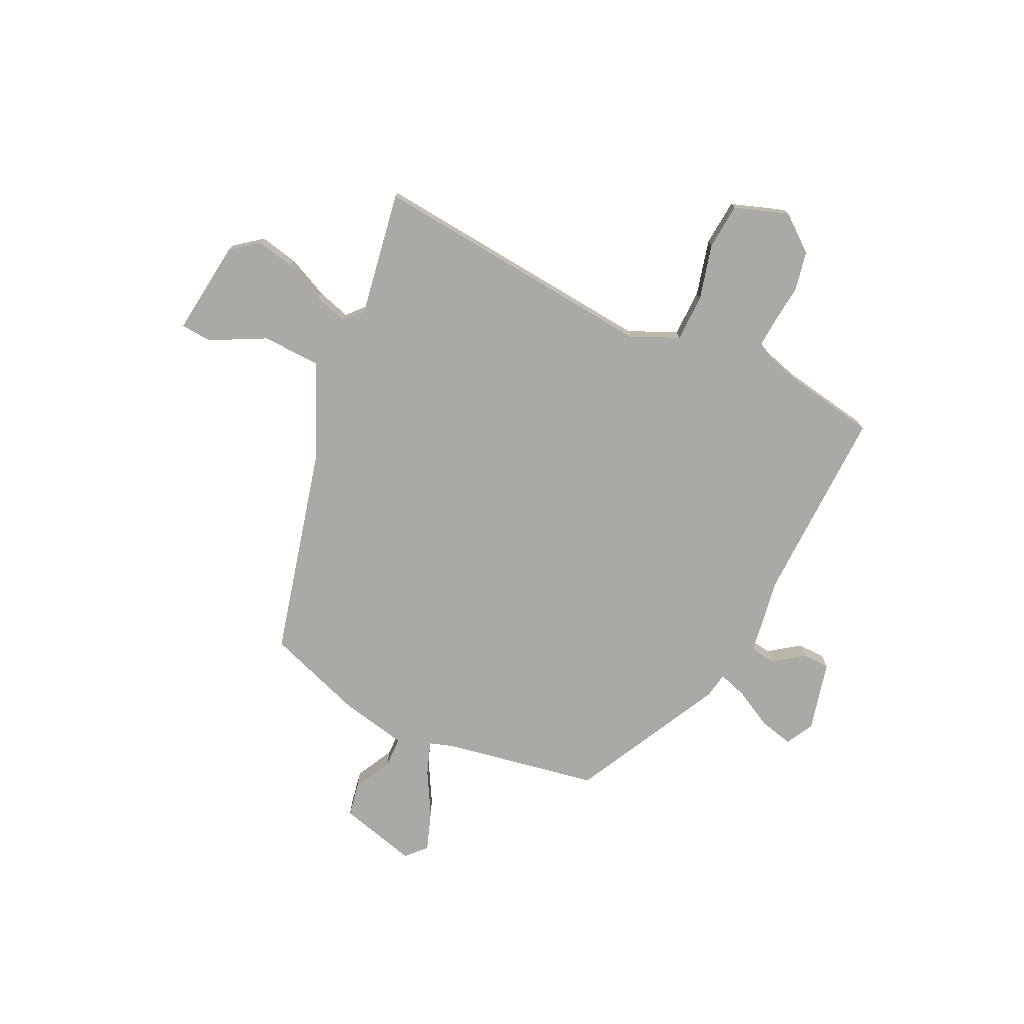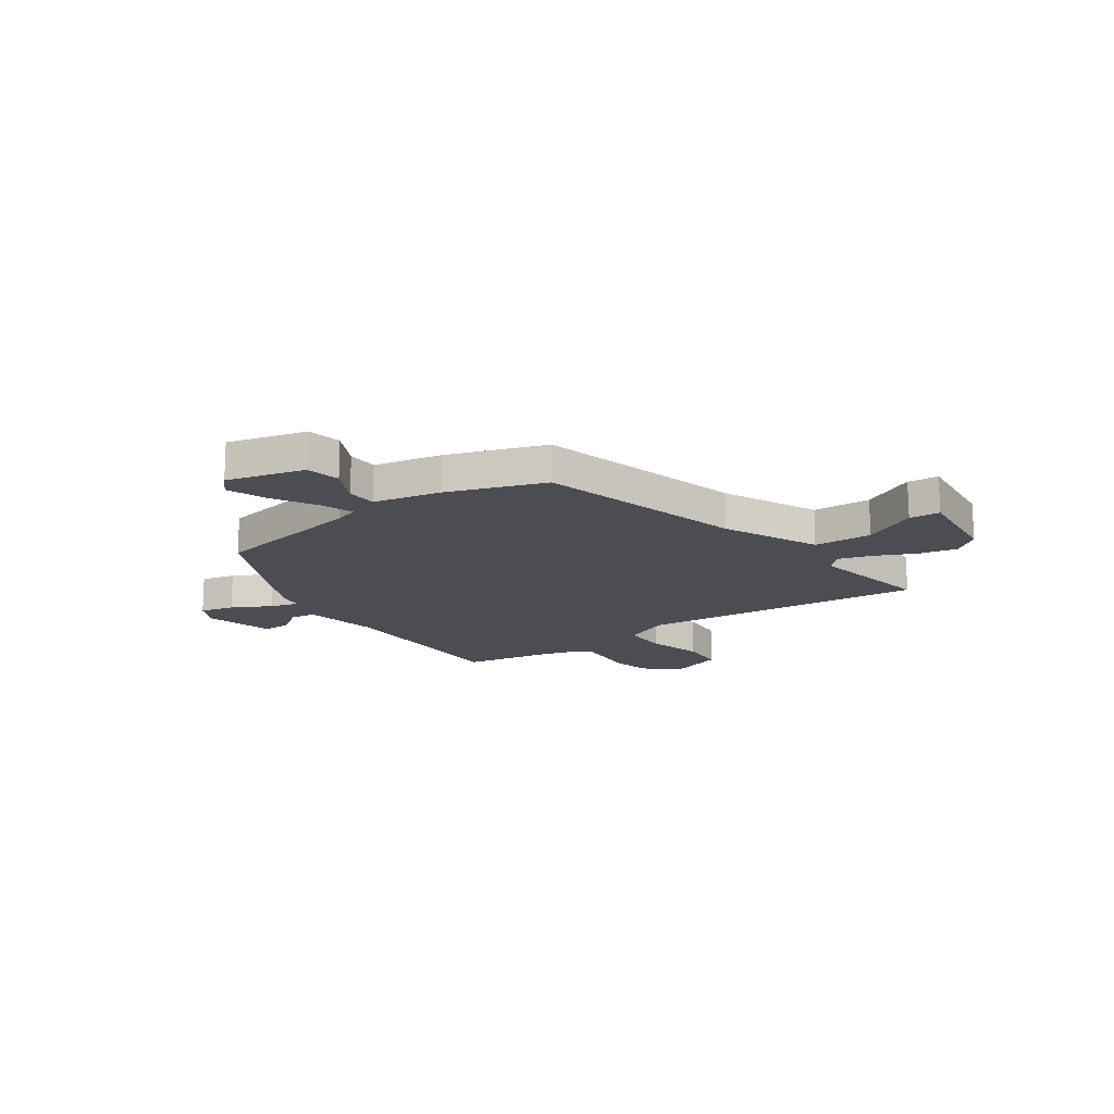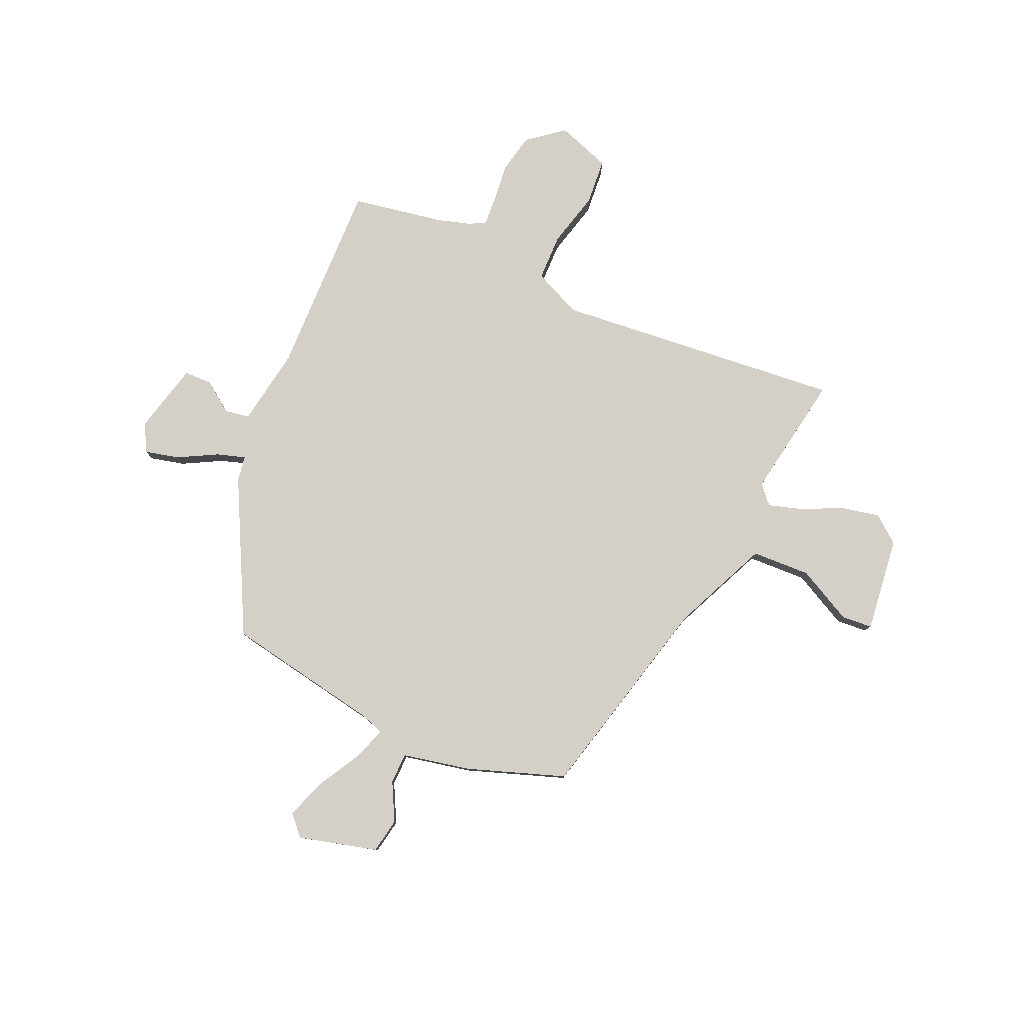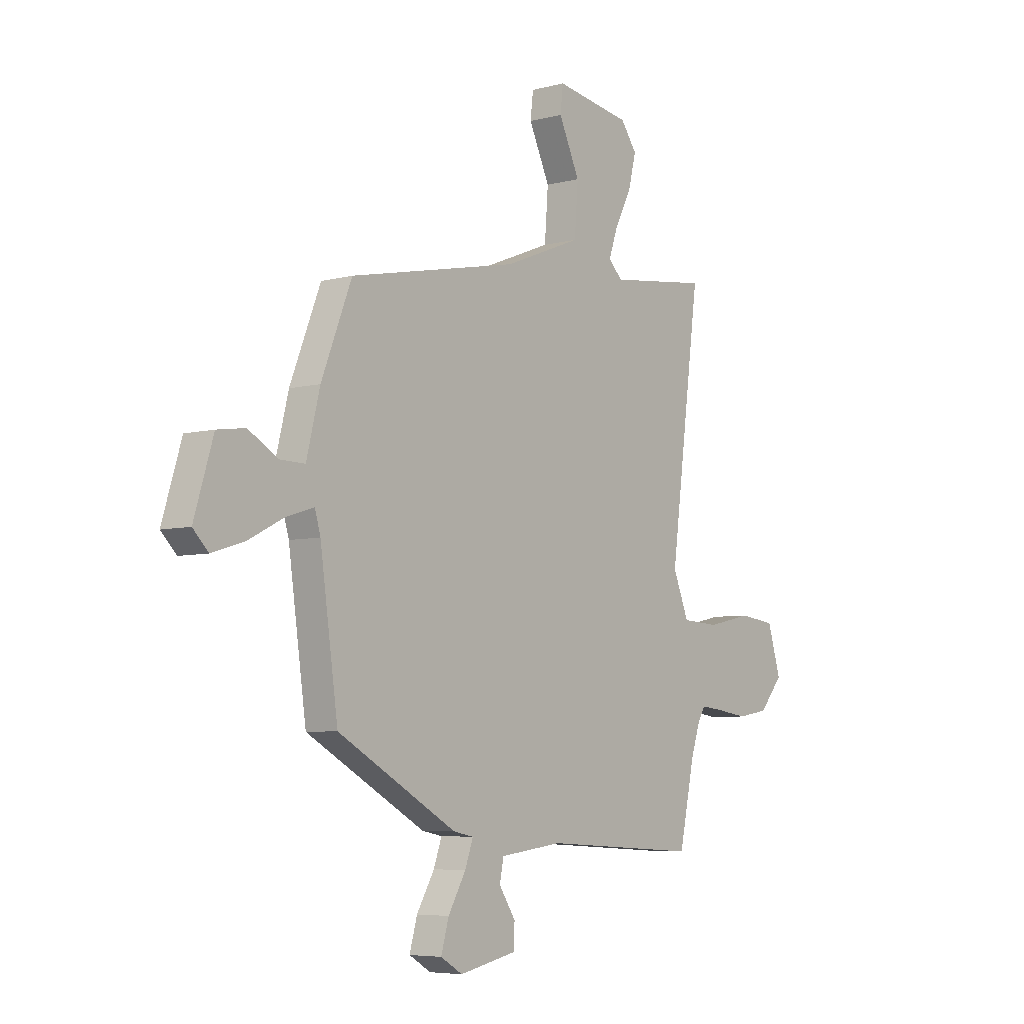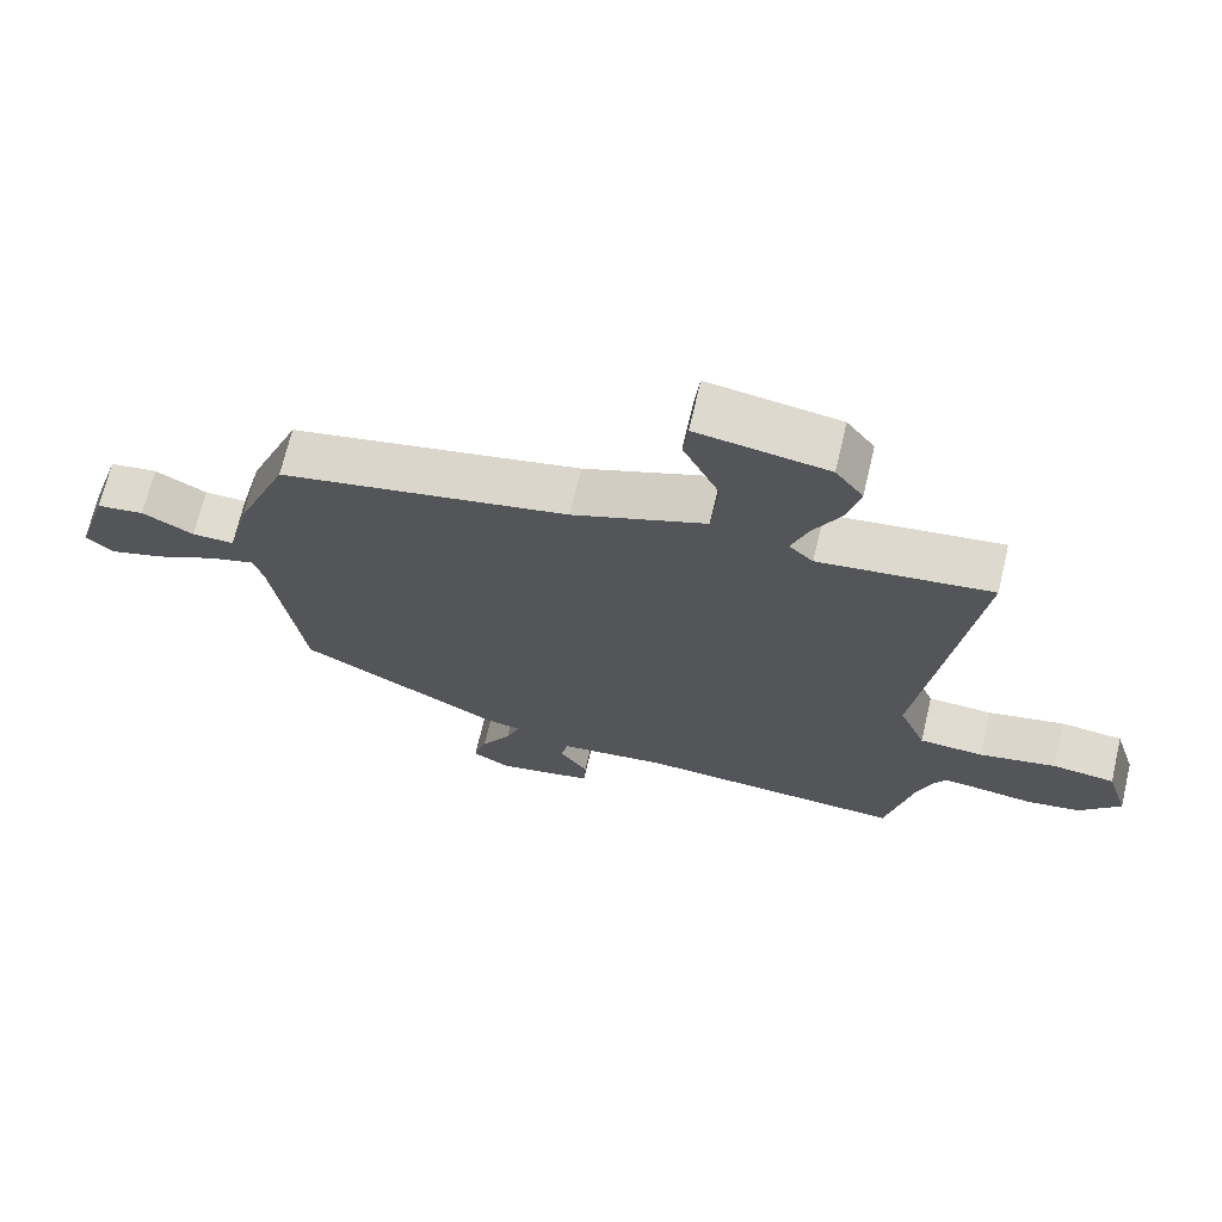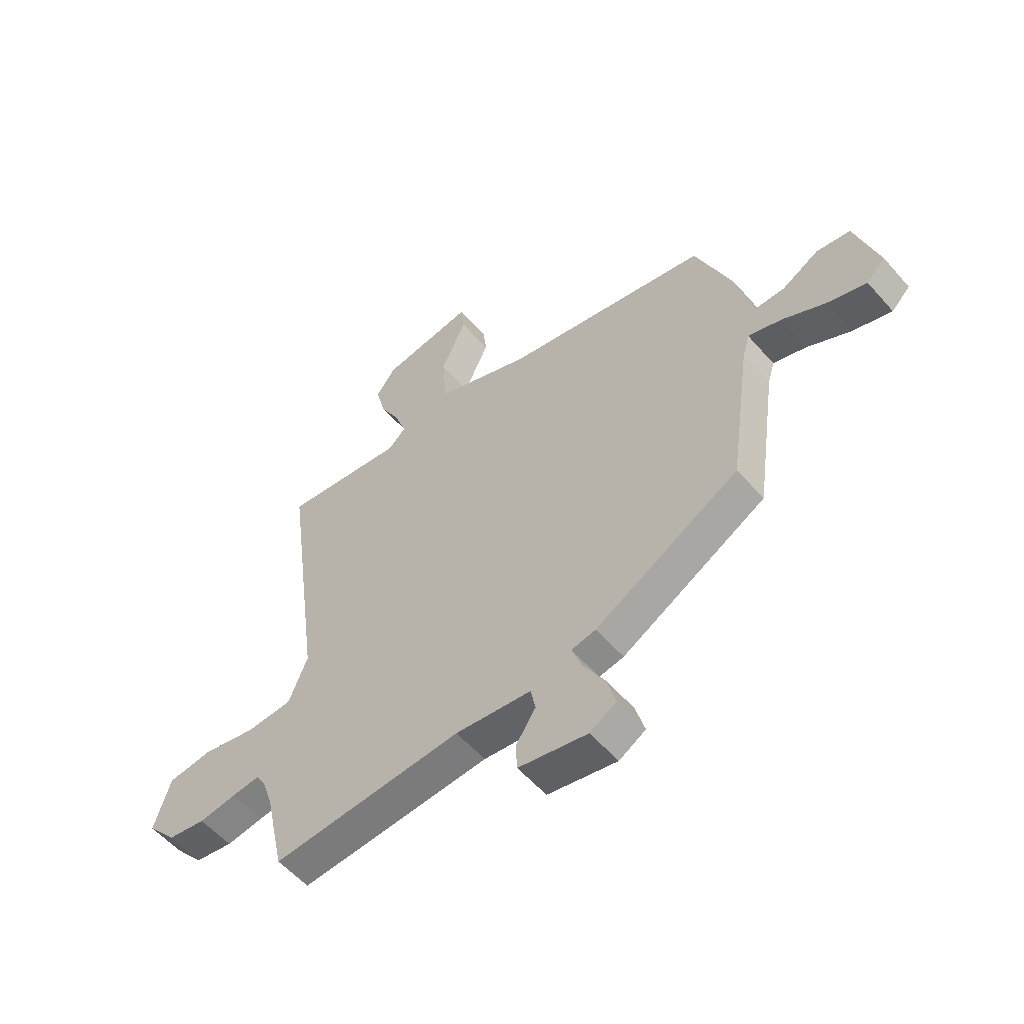
<metadata>
{"format":"obj","ext":"obj","renderer":"f3d","projection":"perspective","resolution":1024,"background":"white","views":[{"elev":-75.3,"azim":66.7,"up":"+Y"},{"elev":-16.3,"azim":-52.2,"up":"+Y"},{"elev":79.9,"azim":-64.0,"up":"+Y"},{"elev":-6.0,"azim":-51.6,"up":"+Z"},{"elev":69.7,"azim":13.3,"up":"+Z"},{"elev":-56.0,"azim":-139.6,"up":"+Z"}]}
</metadata>
<code>
v -0.459 0.07 0.393
v -0.041 0.07 0.48
v 0.152 0.07 0.557
v 0.161 0.07 0.673
v 0.109 0.07 0.784
v 0.116 0.07 0.845
v 0.304 0.07 0.815
v 0.344 0.07 0.76
v 0.325 0.07 0.684
v 0.284 0.07 0.605
v 0.261 0.07 0.539
v 0.296 0.07 0.505
v 0.545 0.07 0.537
v 0.469 0.07 -0.033
v 0.508 0.07 -0.129
v 0.601 0.07 -0.134
v 0.712 0.07 -0.11
v 0.803 0.07 -0.121
v 0.836 0.07 -0.229
v 0.777 0.07 -0.298
v 0.699 0.07 -0.311
v 0.622 0.07 -0.3
v 0.565 0.07 -0.294
v 0.546 0.07 -0.326
v 0.524 0.07 -0.391
v 0.485 0.07 -0.571
v 0.096 0.07 -0.547
v -0.059 0.07 -0.566
v -0.069 0.07 -0.615
v -0.028 0.07 -0.677
v -0.031 0.07 -0.732
v -0.172 0.07 -0.761
v -0.226 0.07 -0.729
v -0.207 0.07 -0.662
v -0.163 0.07 -0.587
v -0.143 0.07 -0.531
v -0.193 0.07 -0.521
v -0.487 0.07 -0.356
v -0.531 0.07 -0.046
v -0.545 0.07 0.002
v -0.612 0.07 -0.019
v -0.7 0.07 -0.064
v -0.78 0.07 -0.089
v -0.818 0.07 -0.051
v -0.771 0.07 0.103
v -0.702 0.07 0.113
v -0.628 0.07 0.071
v -0.567 0.07 0.07
v -0.534 0.07 0.203
v -0.459 0 0.393
v -0.041 0 0.48
v 0.152 0 0.557
v 0.161 0 0.673
v 0.109 0 0.784
v 0.116 0 0.845
v 0.304 0 0.815
v 0.344 0 0.76
v 0.325 0 0.684
v 0.284 0 0.605
v 0.261 0 0.539
v 0.296 0 0.505
v 0.545 0 0.537
v 0.469 0 -0.033
v 0.508 0 -0.129
v 0.601 0 -0.134
v 0.712 0 -0.11
v 0.803 0 -0.121
v 0.836 0 -0.229
v 0.777 0 -0.298
v 0.699 0 -0.311
v 0.622 0 -0.3
v 0.565 0 -0.294
v 0.546 0 -0.326
v 0.524 0 -0.391
v 0.485 0 -0.571
v 0.096 0 -0.547
v -0.059 0 -0.566
v -0.069 0 -0.615
v -0.028 0 -0.677
v -0.031 0 -0.732
v -0.172 0 -0.761
v -0.226 0 -0.729
v -0.207 0 -0.662
v -0.163 0 -0.587
v -0.143 0 -0.531
v -0.193 0 -0.521
v -0.487 0 -0.356
v -0.531 0 -0.046
v -0.545 0 0.002
v -0.612 0 -0.019
v -0.7 0 -0.064
v -0.78 0 -0.089
v -0.818 0 -0.051
v -0.771 0 0.103
v -0.702 0 0.113
v -0.628 0 0.071
v -0.567 0 0.07
v -0.534 0 0.203
f 48 49 1 2
f 44 45 46 47
f 44 47 48
f 41 42 43 44
f 40 41 44 48
f 36 37 38 39
f 36 39 40
f 32 33 34 35
f 32 35 36
f 29 30 31 32
f 28 29 32 36
f 27 28 36 40
f 25 26 27 40
f 19 20 21 22
f 19 22 23
f 16 17 18 19
f 15 16 19 23
f 14 15 23 24
f 12 13 14
f 11 12 14 24
f 7 8 9 10
f 7 10 11
f 4 5 6 7
f 3 4 7 11
f 24 25 40 48
f 11 24 48
f 2 3 11 48
f 51 50 98 97
f 96 95 94 93
f 97 96 93
f 93 92 91 90
f 97 93 90 89
f 88 87 86 85
f 89 88 85
f 84 83 82 81
f 85 84 81
f 81 80 79 78
f 85 81 78 77
f 89 85 77 76
f 89 76 75 74
f 71 70 69 68
f 72 71 68
f 68 67 66 65
f 72 68 65 64
f 73 72 64 63
f 63 62 61
f 73 63 61 60
f 59 58 57 56
f 60 59 56
f 56 55 54 53
f 60 56 53 52
f 97 89 74 73
f 97 73 60
f 97 60 52 51
f 1 50 51 2
f 2 51 52 3
f 3 52 53 4
f 4 53 54 5
f 5 54 55 6
f 6 55 56 7
f 7 56 57 8
f 8 57 58 9
f 9 58 59 10
f 10 59 60 11
f 11 60 61 12
f 12 61 62 13
f 13 62 63 14
f 14 63 64 15
f 15 64 65 16
f 16 65 66 17
f 17 66 67 18
f 18 67 68 19
f 19 68 69 20
f 20 69 70 21
f 21 70 71 22
f 22 71 72 23
f 23 72 73 24
f 24 73 74 25
f 25 74 75 26
f 26 75 76 27
f 27 76 77 28
f 28 77 78 29
f 29 78 79 30
f 30 79 80 31
f 31 80 81 32
f 32 81 82 33
f 33 82 83 34
f 34 83 84 35
f 35 84 85 36
f 36 85 86 37
f 37 86 87 38
f 38 87 88 39
f 39 88 89 40
f 40 89 90 41
f 41 90 91 42
f 42 91 92 43
f 43 92 93 44
f 44 93 94 45
f 45 94 95 46
f 46 95 96 47
f 47 96 97 48
f 48 97 98 49
f 49 98 50 1

</code>
